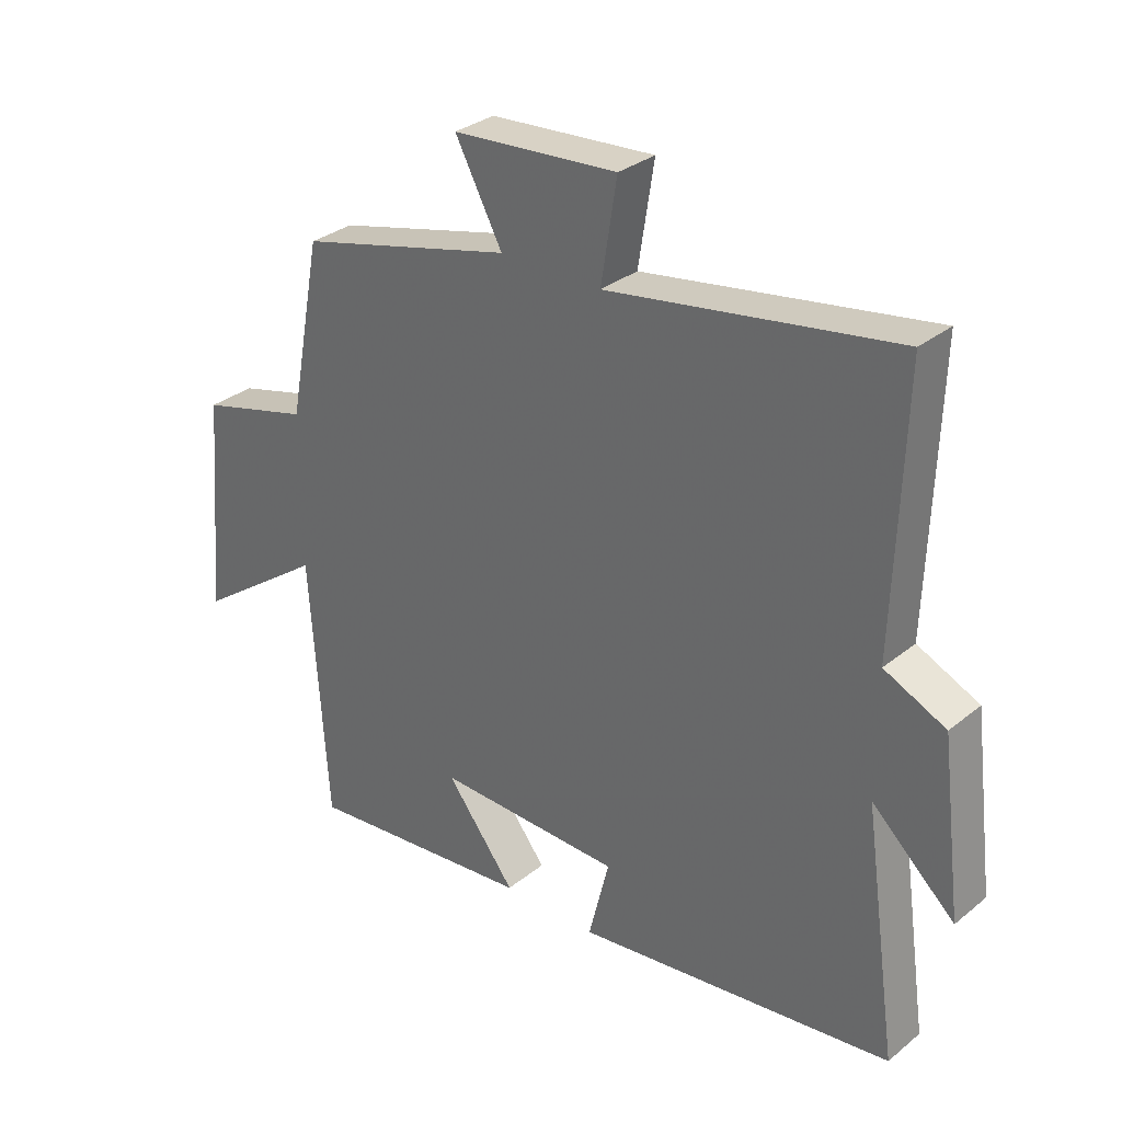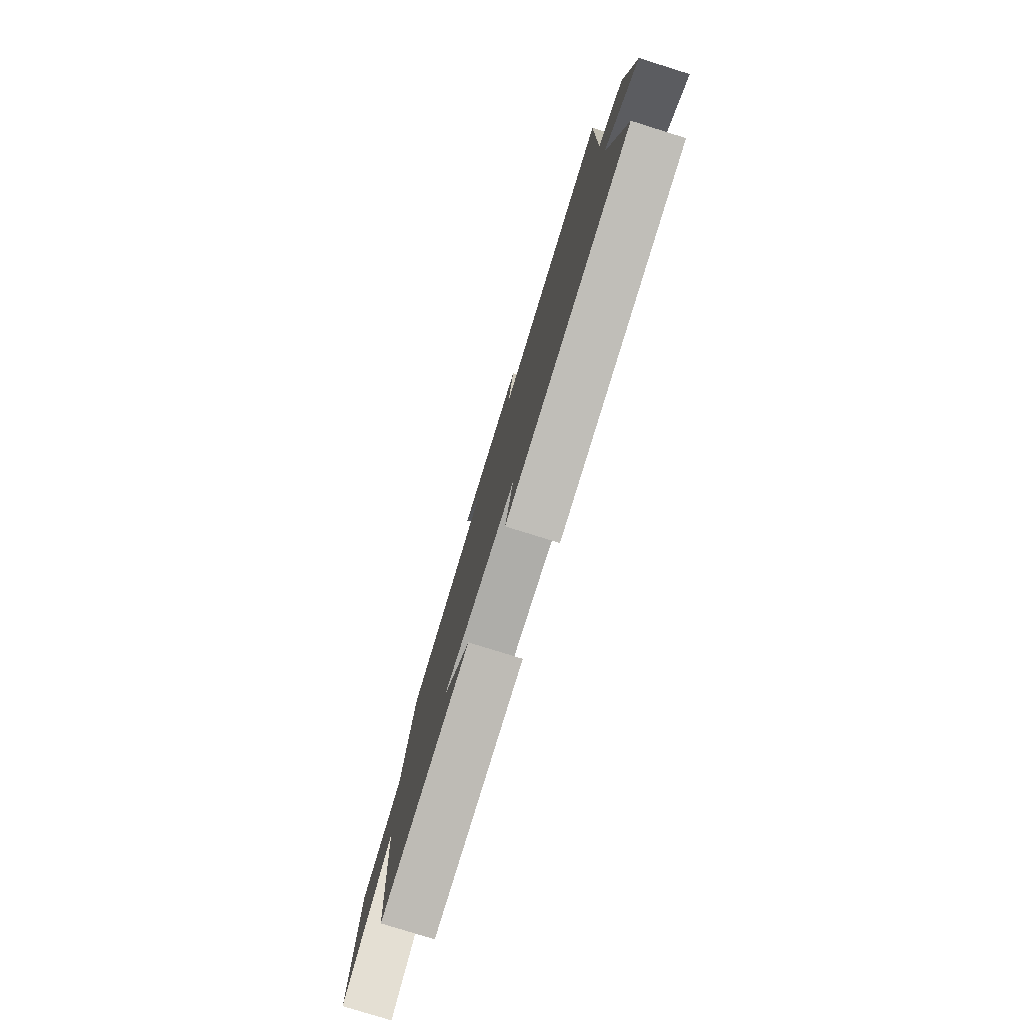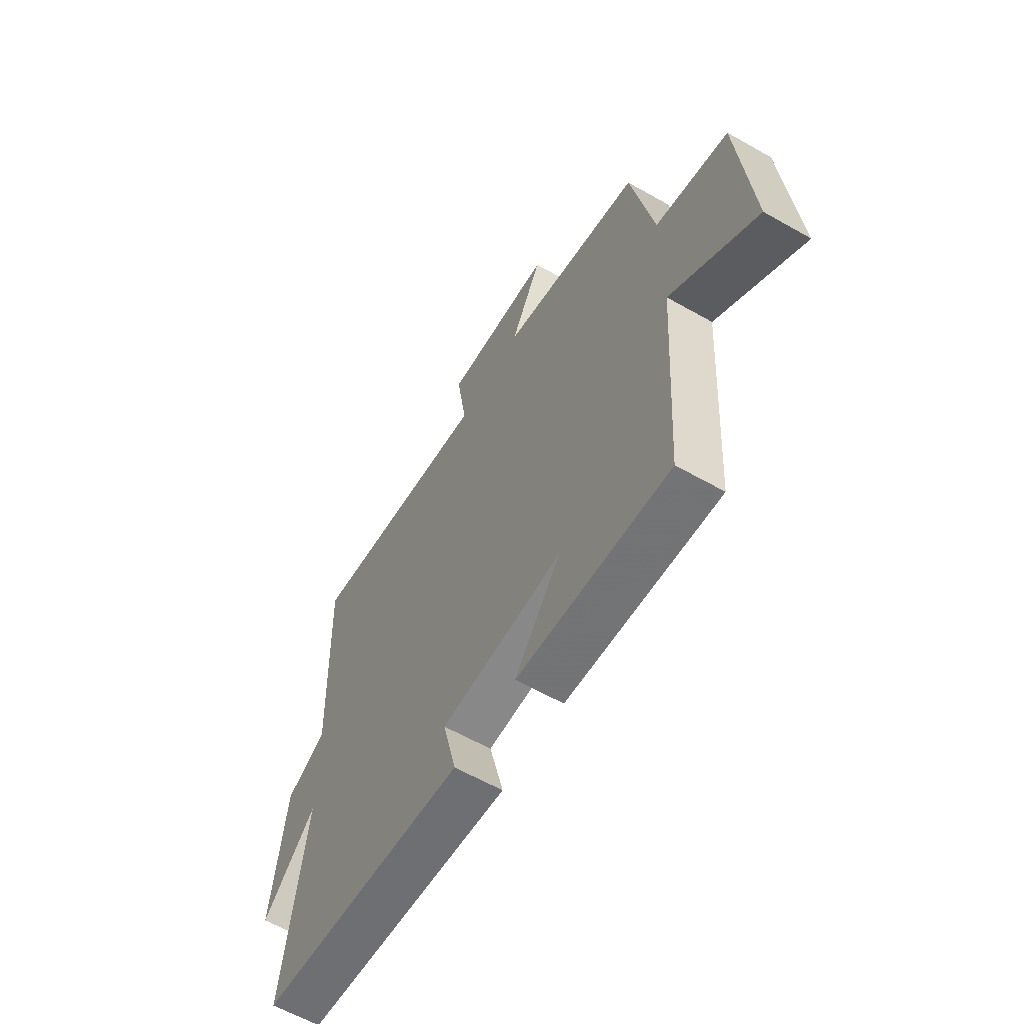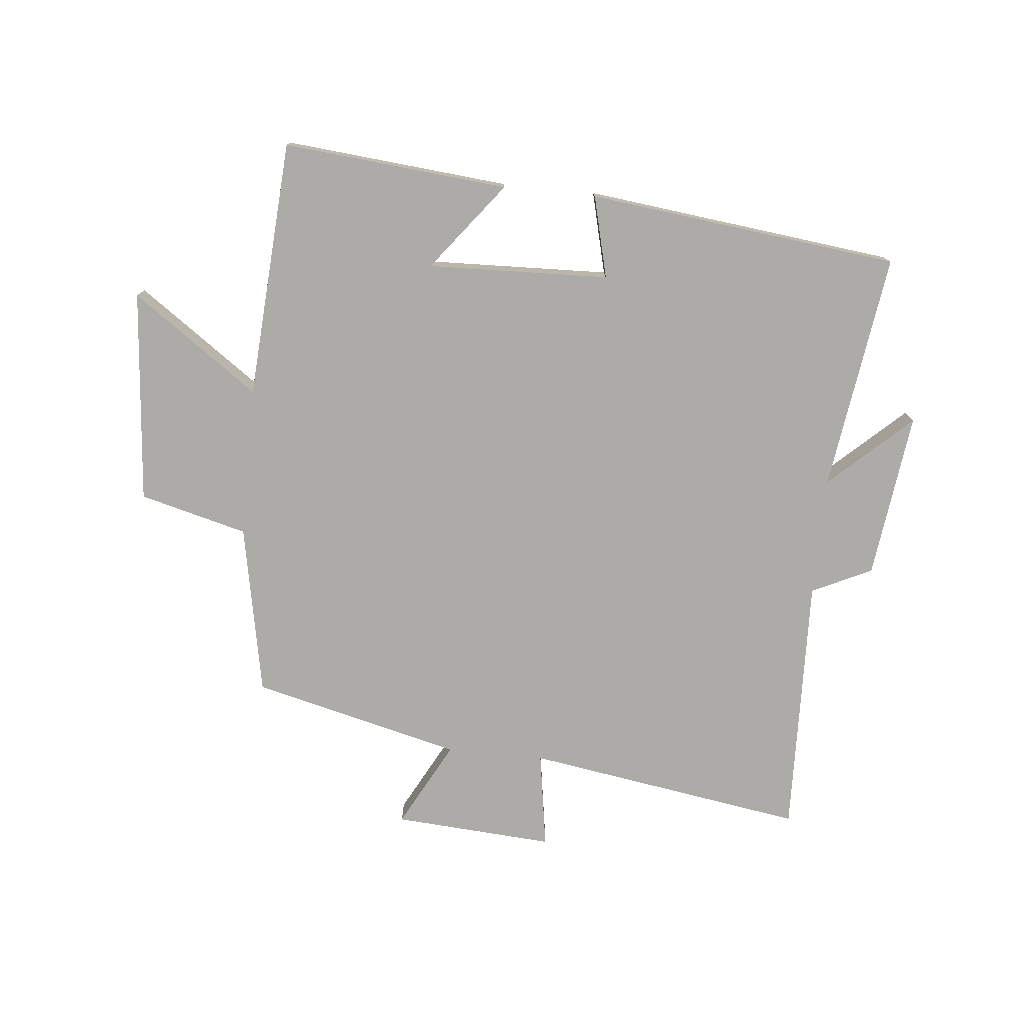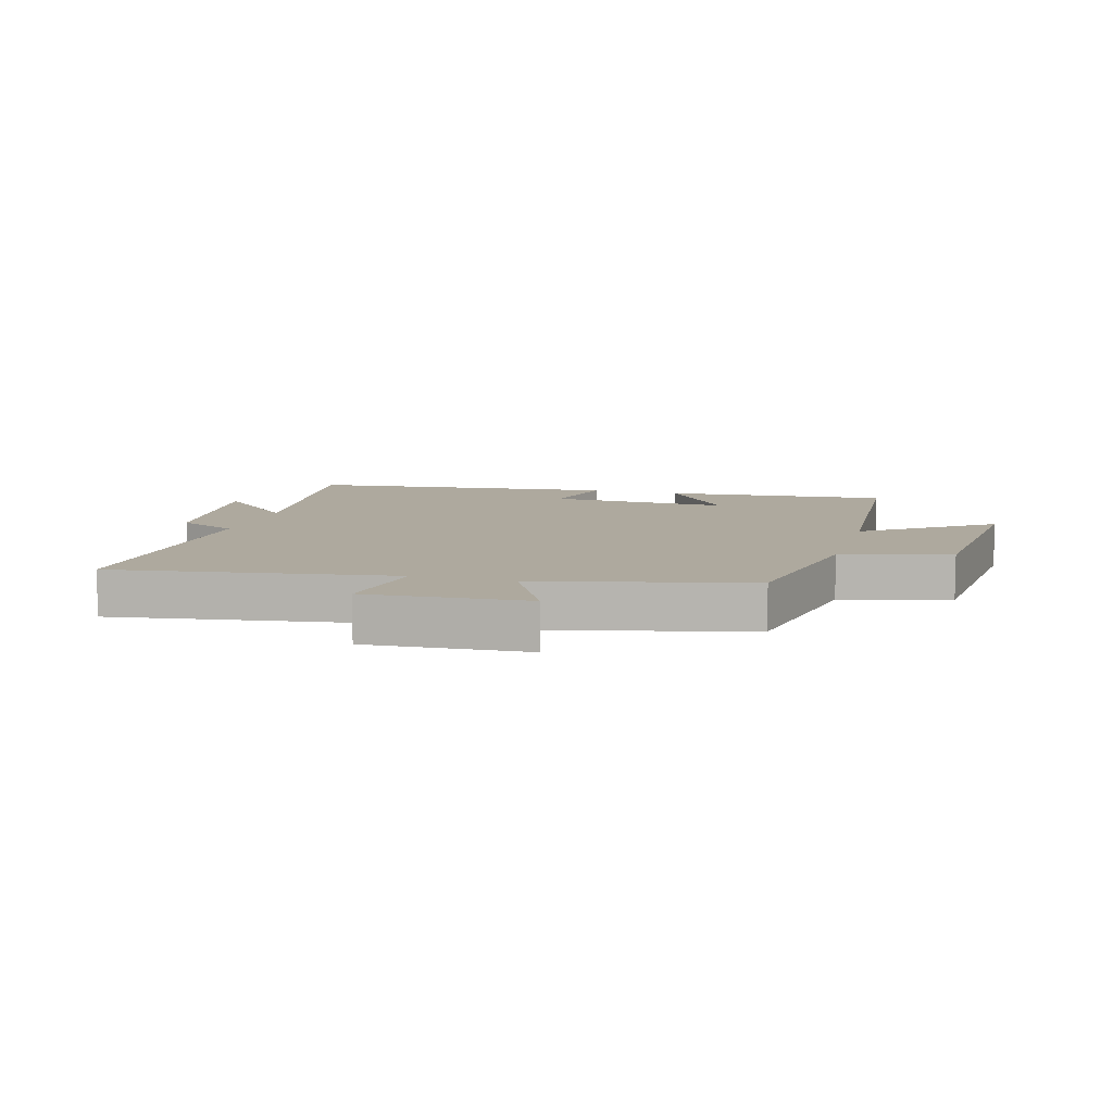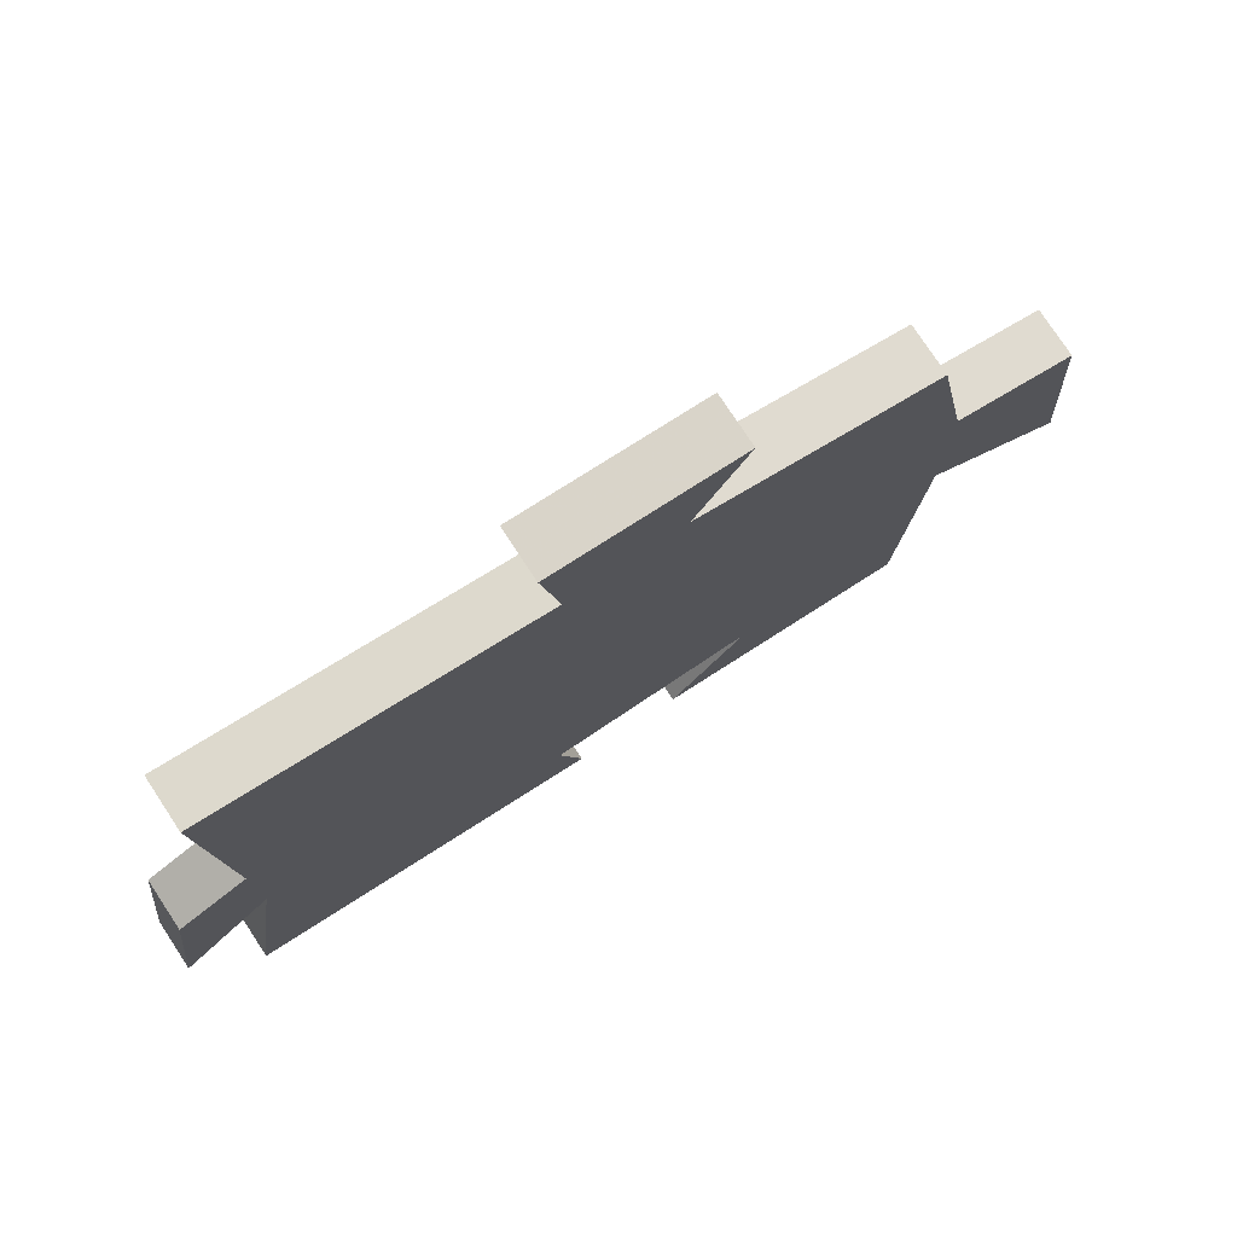
<metadata>
{"format":"obj","ext":"obj","renderer":"f3d","projection":"perspective","resolution":1024,"background":"white","views":[{"elev":31.1,"azim":-138.8,"up":"+Z"},{"elev":-79.1,"azim":-107.3,"up":"+Z"},{"elev":-60.9,"azim":59.9,"up":"+Z"},{"elev":-76.5,"azim":174.4,"up":"+Y"},{"elev":9.1,"azim":16.0,"up":"+Y"},{"elev":77.6,"azim":-33.4,"up":"+Z"}]}
</metadata>
<code>
v -0.514 0.07 0.572
v -0.057 0.07 0.5
v -0.082 0.07 0.659
v 0.18 0.07 0.641
v 0.105 0.07 0.5
v 0.447 0.07 0.415
v 0.5 0.07 0.135
v 0.676 0.07 0.089
v 0.706 0.07 -0.259
v 0.5 0.07 -0.113
v 0.472 0.07 -0.534
v 0.105 0.07 -0.5
v 0.216 0.07 -0.357
v -0.08 0.07 -0.367
v -0.047 0.07 -0.5
v -0.555 0.07 -0.44
v -0.5 0.07 -0.052
v -0.632 0.07 -0.174
v -0.598 0.07 0.098
v -0.5 0.07 0.144
v -0.514 0 0.572
v -0.057 0 0.5
v -0.082 0 0.659
v 0.18 0 0.641
v 0.105 0 0.5
v 0.447 0 0.415
v 0.5 0 0.135
v 0.676 0 0.089
v 0.706 0 -0.259
v 0.5 0 -0.113
v 0.472 0 -0.534
v 0.105 0 -0.5
v 0.216 0 -0.357
v -0.08 0 -0.367
v -0.047 0 -0.5
v -0.555 0 -0.44
v -0.5 0 -0.052
v -0.632 0 -0.174
v -0.598 0 0.098
v -0.5 0 0.144
f 17 18 19 20
f 14 15 16 17
f 13 14 17 20
f 10 11 12 13
f 20 1 2
f 13 20 2
f 10 13 2
f 7 8 9 10
f 7 10 2
f 6 7 2
f 5 6 2
f 2 3 4 5
f 40 39 38 37
f 37 36 35 34
f 40 37 34 33
f 33 32 31 30
f 22 21 40
f 22 40 33
f 22 33 30
f 30 29 28 27
f 22 30 27
f 22 27 26
f 22 26 25
f 25 24 23 22
f 1 21 22 2
f 2 22 23 3
f 3 23 24 4
f 4 24 25 5
f 5 25 26 6
f 6 26 27 7
f 7 27 28 8
f 8 28 29 9
f 9 29 30 10
f 10 30 31 11
f 11 31 32 12
f 12 32 33 13
f 13 33 34 14
f 14 34 35 15
f 15 35 36 16
f 16 36 37 17
f 17 37 38 18
f 18 38 39 19
f 19 39 40 20
f 20 40 21 1

</code>
